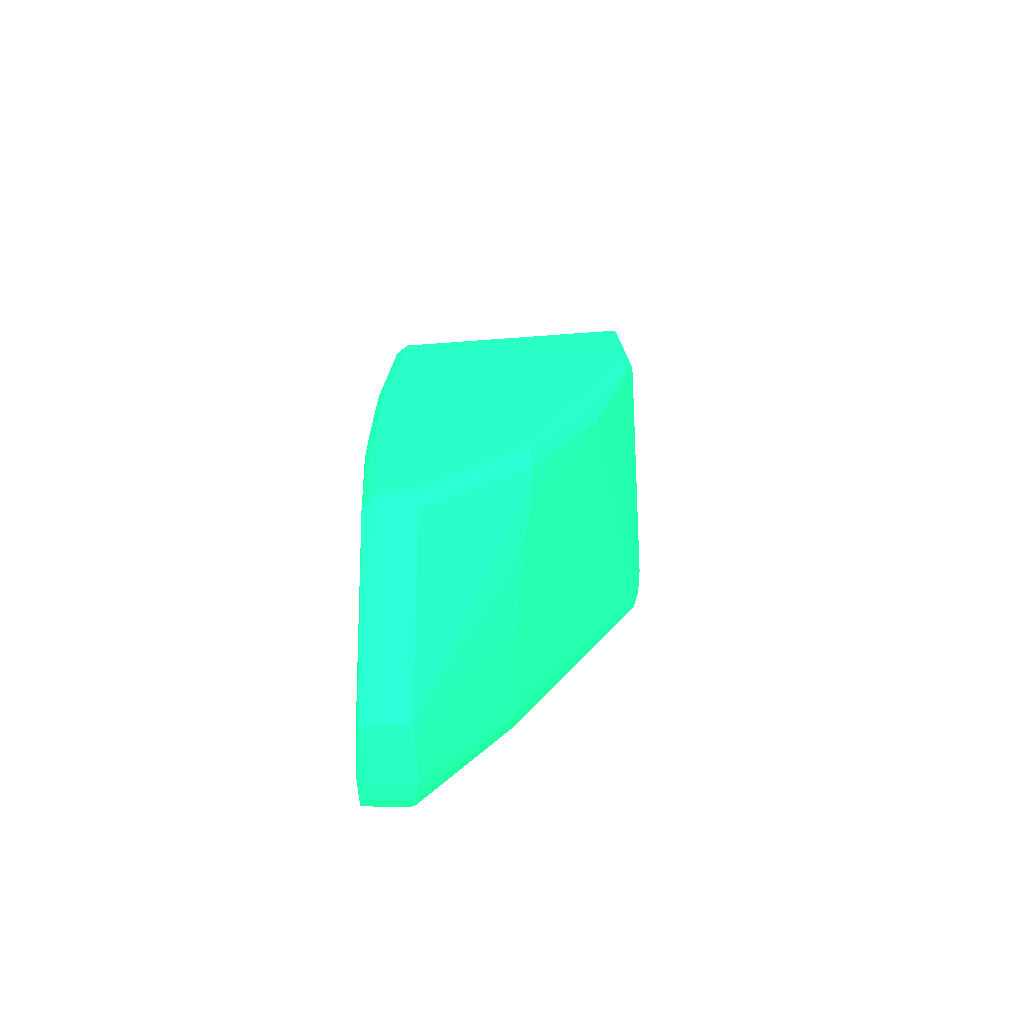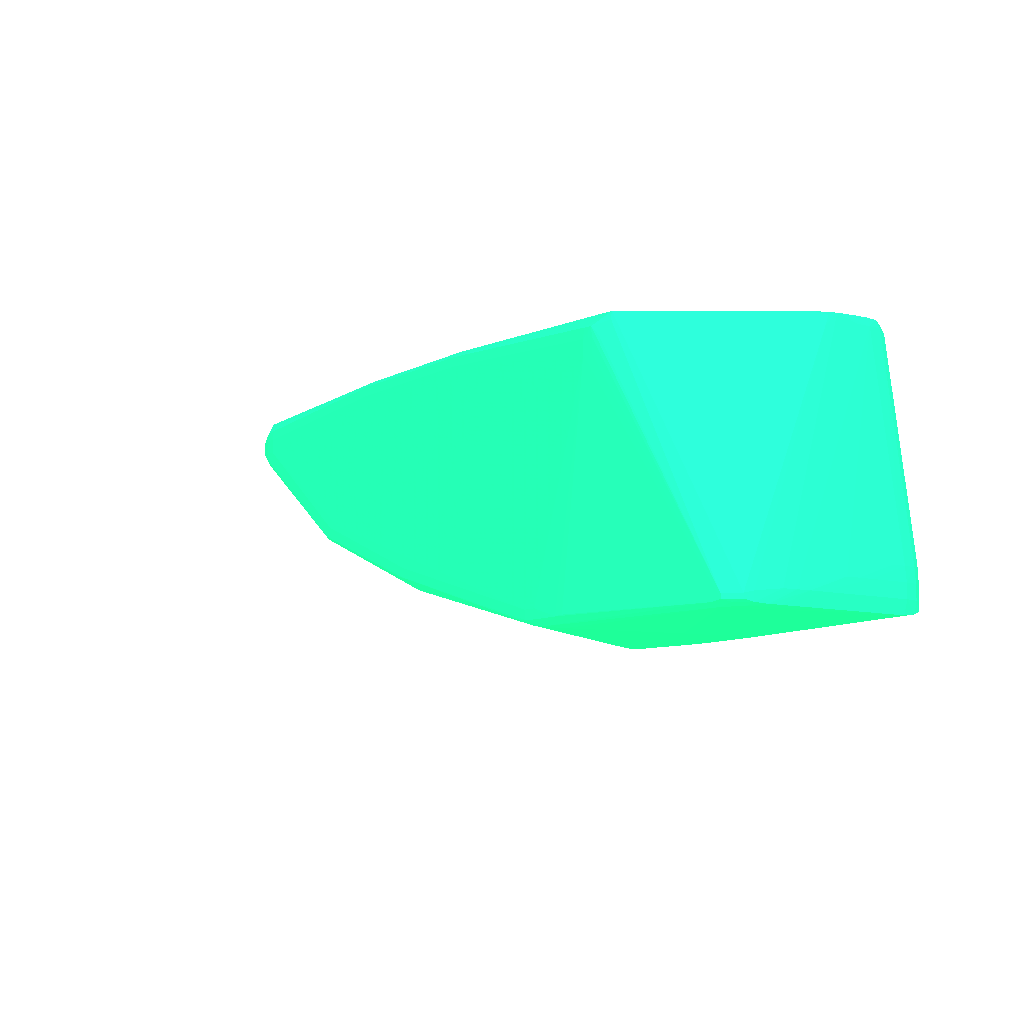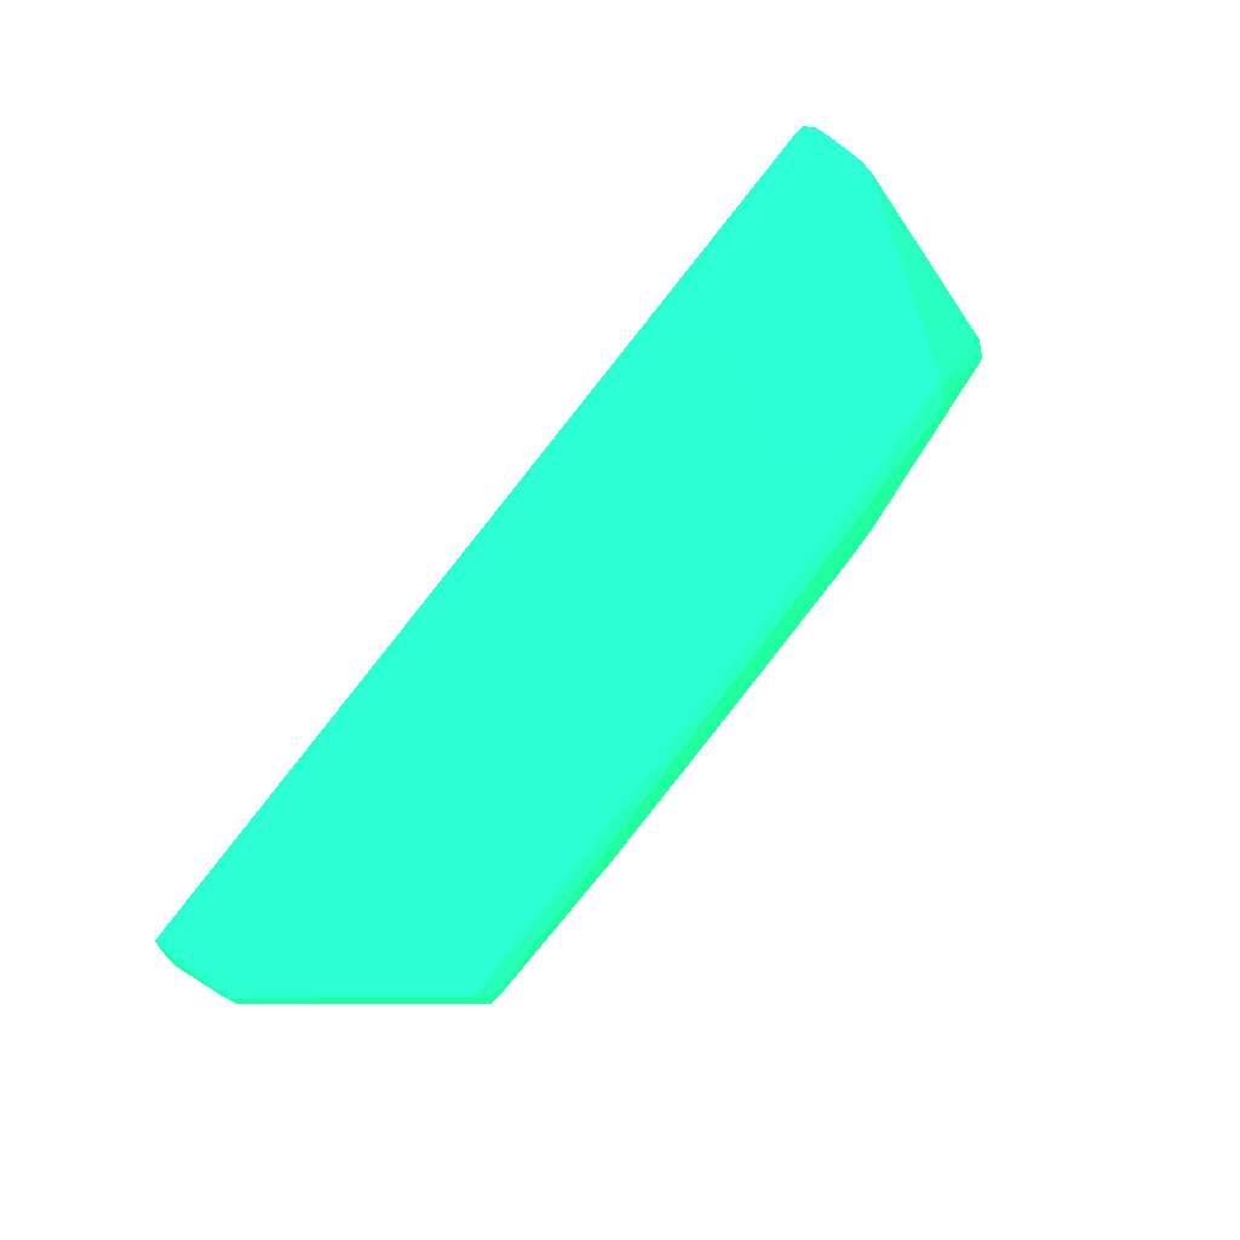
<metadata>
{"format":"obj","ext":"obj","renderer":"f3d","projection":"perspective","resolution":1024,"background":"white","views":[{"elev":17.7,"azim":89.3,"up":"+Y"},{"elev":-8.9,"azim":-126.1,"up":"+Z"},{"elev":78.6,"azim":127.2,"up":"+Z"}]}
</metadata>
<code>
v -0.0286 0.002259 0.05612 0.09412 0.9725 0.4667
v -0.0265 0.002259 0.05612 0.09412 0.9725 0.4667
v -0.01383 0.000151 0.05672 0.09412 0.9725 0.4667
v -0.0265 0.000151 0.0567 0.09412 0.9725 0.4667
v -0.0286 0.000151 0.0567 0.09412 0.9725 0.4667
v -0.0307 0.000151 0.05671 0.09412 0.9725 0.4667
v -0.0307 0.002259 0.05614 0.09412 0.9725 0.4667
v -0.03914 0.0128 0.05613 0.09412 0.9725 0.4667
v -0.01595 0.002259 0.05622 0.09412 0.9725 0.4667
v -0.01173 0.000151 0.05673 0.09412 0.9725 0.4667
v -0.03914 0.01491 0.05615 0.09412 0.9725 0.4667
v -0.009626 -0.001032 0.05765 0.09412 0.9725 0.4667
v -0.0307 -0.001032 0.05765 0.09412 0.9725 0.4667
v -0.06563 -0.0009886 0.05777 0.09412 0.9725 0.4667
v -0.06588 0.000151 0.05738 0.09412 0.9725 0.4667
v -0.03914 0.002259 0.05629 0.09412 0.9725 0.4667
v -0.03914 0.004368 0.05624 0.09412 0.9725 0.4667
v -0.04125 0.004368 0.05628 0.09412 0.9725 0.4667
v -0.06607 0.002259 0.05712 0.09412 0.9725 0.4667
v -0.06233 0.02966 0.05681 0.09412 0.9725 0.4667
v -0.01383 0.002259 0.05629 0.09412 0.9725 0.4667
v -0.03282 0.02966 0.05651 0.09412 0.9725 0.4667
v -0.009626 0.000151 0.05682 0.09412 0.9725 0.4667
v -0.00751 -0.001029 0.05766 0.09412 0.9725 0.4667
v -0.00751 -0.001156 0.05907 0.09412 0.9725 0.4667
v -0.02438 -0.00116 0.05907 0.09412 0.9725 0.4667
v -0.0307 -0.00116 0.05907 0.09412 0.9725 0.4667
v -0.06569 -0.001032 0.05907 0.09412 0.9725 0.4667
v -0.06627 0.000151 0.05907 0.09412 0.9725 0.4667
v -0.06665 0.002259 0.05907 0.09412 0.9725 0.4667
v -0.06607 0.02334 0.05712 0.09412 0.9725 0.4667
v -0.06444 0.02756 0.05692 0.09412 0.9725 0.4667
v -0.06448 0.02972 0.05725 0.09412 0.9725 0.4667
v -0.06381 0.03091 0.05754 0.09412 0.9725 0.4667
v -0.06233 0.03101 0.0573 0.09412 0.9725 0.4667
v -0.0307 0.03177 0.05677 0.09412 0.9725 0.4667
v -0.0307 0.02966 0.05664 0.09412 0.9725 0.4667
v -0.0286 0.03177 0.05708 0.09412 0.9725 0.4667
v -0.007333 0.0002985 0.05743 0.09412 0.9725 0.4667
v -0.006325 -0.0009886 0.05778 0.09412 0.9725 0.4667
v 0.03805 -0.0009484 0.07693 0.09412 0.9725 0.4667
v 0.04002 -0.0009853 0.07874 0.09412 0.9725 0.4667
v 0.06113 -0.0009886 0.08943 0.09412 0.9725 0.4667
v 0.03465 -0.00115 0.08015 0.09412 0.9725 0.4667
v 0.04307 -0.001156 0.08647 0.09412 0.9725 0.4667
v 0.0241 -0.00116 0.07804 0.09412 0.9725 0.4667
v 0.01988 -0.00116 0.07594 0.09412 0.9725 0.4667
v -0.0307 -0.00116 0.08437 0.09412 0.9725 0.4667
v -0.06569 -0.001032 0.06118 0.09412 0.9725 0.4667
v -0.06627 0.000151 0.06118 0.09412 0.9725 0.4667
v -0.06665 0.002259 0.06118 0.09412 0.9725 0.4667
v -0.06665 0.01701 0.05907 0.09412 0.9725 0.4667
v -0.06603 0.02545 0.05714 0.09412 0.9725 0.4667
v -0.06663 0.01912 0.05907 0.09412 0.9725 0.4667
v -0.06589 0.02756 0.05723 0.09412 0.9725 0.4667
v -0.06569 0.02905 0.05754 0.09412 0.9725 0.4667
v -0.06381 0.03091 0.05819 0.09412 0.9725 0.4667
v -0.04287 0.03296 0.0928 0.09412 0.9725 0.4667
v -0.04285 0.03296 0.09069 0.09412 0.9725 0.4667
v -0.04125 0.03308 0.09069 0.09412 0.9725 0.4667
v -0.0363 0.03289 0.05782 0.09412 0.9725 0.4667
v -0.03492 0.03294 0.05768 0.09412 0.9725 0.4667
v -0.03282 0.03296 0.05765 0.09412 0.9725 0.4667
v -0.0307 0.03296 0.05765 0.09412 0.9725 0.4667
v -0.0286 0.03296 0.05769 0.09412 0.9725 0.4667
v -0.02729 0.03291 0.05783 0.09412 0.9725 0.4667
v -8.902e-05 0.03089 0.06431 0.09412 0.9725 0.4667
v -0.006325 -0.0003049 0.05778 0.09412 0.9725 0.4667
v 0.02928 0.02612 0.07491 0.09412 0.9725 0.4667
v 0.03253 0.02123 0.07552 0.09412 0.9725 0.4667
v 0.03808 0.0128 0.07677 0.09412 0.9725 0.4667
v 0.04 0.002259 0.07692 0.09412 0.9725 0.4667
v 0.03996 0.0009722 0.07694 0.09412 0.9725 0.4667
v 0.03946 -0.0004322 0.07733 0.09412 0.9725 0.4667
v 0.06135 0.000151 0.08911 0.09412 0.9725 0.4667
v 0.06173 0.000151 0.09069 0.09412 0.9725 0.4667
v 0.06119 -0.001032 0.09069 0.09412 0.9725 0.4667
v 0.06119 -0.001032 0.0928 0.09412 0.9725 0.4667
v 0.0494 -0.001086 0.0928 0.09412 0.9725 0.4667
v 0.04097 -0.001156 0.08647 0.09412 0.9725 0.4667
v 0.0241 -0.00116 0.08437 0.09412 0.9725 0.4667
v -0.05179 -0.001022 0.09431 0.09412 0.9725 0.4667
v -0.06142 -0.001009 0.0928 0.09412 0.9725 0.4667
v -0.06563 -0.0009953 0.06328 0.09412 0.9725 0.4667
v -0.06611 0.000151 0.06328 0.09412 0.9725 0.4667
v -0.06665 0.008584 0.06118 0.09412 0.9725 0.4667
v -0.06643 0.002259 0.06328 0.09412 0.9725 0.4667
v -0.06656 0.02123 0.05907 0.09412 0.9725 0.4667
v -0.06663 0.01069 0.06118 0.09412 0.9725 0.4667
v -0.06661 0.0128 0.06118 0.09412 0.9725 0.4667
v -0.06638 0.02334 0.05907 0.09412 0.9725 0.4667
v -0.06589 0.02756 0.05857 0.09412 0.9725 0.4667
v -0.06569 0.02905 0.05825 0.09412 0.9725 0.4667
v -0.04462 0.03107 0.0961 0.09412 0.9725 0.4667
v -0.04486 0.03142 0.09491 0.09412 0.9725 0.4667
v -0.04393 0.03264 0.0928 0.09412 0.9725 0.4667
v -0.04268 0.03291 0.09423 0.09412 0.9725 0.4667
v -0.04125 0.03308 0.0928 0.09412 0.9725 0.4667
v -0.01173 0.03308 0.09491 0.09412 0.9725 0.4667
v -0.0307 0.03308 0.05907 0.09412 0.9725 0.4667
v -0.0286 0.03308 0.05907 0.09412 0.9725 0.4667
v 0.0009063 0.03295 0.06609 0.09412 0.9725 0.4667
v 0.002053 0.0329 0.06633 0.09412 0.9725 0.4667
v 0.02329 0.03291 0.07475 0.09412 0.9725 0.4667
v 0.02557 0.03113 0.07465 0.09412 0.9725 0.4667
v 0.02749 0.02892 0.07476 0.09412 0.9725 0.4667
v 0.03826 0.01069 0.07667 0.09412 0.9725 0.4667
v 0.03997 0.003808 0.07693 0.09412 0.9725 0.4667
v 0.06111 0.009922 0.08942 0.09412 0.9725 0.4667
v 0.03424 0.02123 0.07641 0.09412 0.9725 0.4667
v 0.03623 0.01701 0.07658 0.09412 0.9725 0.4667
v 0.03791 0.01413 0.07689 0.09412 0.9725 0.4667
v 0.05994 0.008584 0.08839 0.09412 0.9725 0.4667
v 0.06148 0.002259 0.08892 0.09412 0.9725 0.4667
v 0.062 0.002259 0.09069 0.09412 0.9725 0.4667
v 0.06203 0.002259 0.0928 0.09412 0.9725 0.4667
v 0.06174 0.000151 0.0928 0.09412 0.9725 0.4667
v 0.06109 -0.0009685 0.09491 0.09412 0.9725 0.4667
v 0.0515 -0.001026 0.09425 0.09412 0.9725 0.4667
v 0.0494 -0.001032 0.09423 0.09412 0.9725 0.4667
v -0.05812 -0.000925 0.09598 0.09412 0.9725 0.4667
v -0.06137 -0.0009752 0.09437 0.09412 0.9725 0.4667
v -0.06555 -0.0009417 0.0644 0.09412 0.9725 0.4667
v -0.06158 2.028e-05 0.095 0.09412 0.9725 0.4667
v -0.06642 0.004368 0.06328 0.09412 0.9725 0.4667
v -0.06187 0.002259 0.09491 0.09412 0.9725 0.4667
v -0.06652 0.01491 0.06118 0.09412 0.9725 0.4667
v -0.06175 0.004368 0.09491 0.09412 0.9725 0.4667
v -0.06128 0.007575 0.09596 0.09412 0.9725 0.4667
v -0.06131 0.009721 0.0941 0.09412 0.9725 0.4667
v -0.04125 0.03295 0.09433 0.09412 0.9725 0.4667
v -0.06109 0.008983 0.0955 0.09412 0.9725 0.4667
v -0.05969 0.01005 0.09613 0.09412 0.9725 0.4667
v -0.05812 0.008584 0.09646 0.09412 0.9725 0.4667
v -0.02438 0.02334 0.09765 0.09412 0.9725 0.4667
v -0.02228 0.02545 0.09762 0.09412 0.9725 0.4667
v -0.01595 0.02966 0.09766 0.09412 0.9725 0.4667
v -0.01173 0.03177 0.09726 0.09412 0.9725 0.4667
v -0.01173 0.03296 0.09632 0.09412 0.9725 0.4667
v 0.01145 0.03308 0.09491 0.09412 0.9725 0.4667
v 0.01988 0.03308 0.07594 0.09412 0.9725 0.4667
v 0.02198 0.03308 0.07594 0.09412 0.9725 0.4667
v 0.0009063 0.03306 0.0675 0.09412 0.9725 0.4667
v 0.02198 0.03295 0.07463 0.09412 0.9725 0.4667
v 0.04259 0.03291 0.08942 0.09412 0.9725 0.4667
v 0.0446 0.03139 0.0891 0.09412 0.9725 0.4667
v 0.05994 0.006476 0.08826 0.09412 0.9725 0.4667
v 0.04484 0.03173 0.09069 0.09412 0.9725 0.4667
v 0.06118 0.01007 0.09069 0.09412 0.9725 0.4667
v 0.06144 0.008584 0.09069 0.09412 0.9725 0.4667
v 0.06122 0.008584 0.08924 0.09412 0.9725 0.4667
v 0.0613 0.006476 0.08912 0.09412 0.9725 0.4667
v 0.06139 0.004368 0.08901 0.09412 0.9725 0.4667
v 0.06185 0.004368 0.0928 0.09412 0.9725 0.4667
v 0.06169 0.004368 0.09491 0.09412 0.9725 0.4667
v 0.06182 0.002259 0.09491 0.09412 0.9725 0.4667
v 0.06152 0.000151 0.09491 0.09412 0.9725 0.4667
v 0.061 -0.0009048 0.09596 0.09412 0.9725 0.4667
v 0.05994 -0.0009149 0.09597 0.09412 0.9725 0.4667
v 0.06002 -0.0009652 0.09509 0.09412 0.9725 0.4667
v 0.05783 -0.000925 0.09598 0.09412 0.9725 0.4667
v -0.03272 -5.346e-05 0.09662 0.09412 0.9725 0.4667
v -0.0594 -0.0009183 0.09598 0.09412 0.9725 0.4667
v 0.03465 -0.0009149 0.09601 0.09412 0.9725 0.4667
v 0.03253 0.000151 0.09681 0.09412 0.9725 0.4667
v -0.06081 -0.0007674 0.09577 0.09412 0.9725 0.4667
v -0.06141 0.000637 0.09607 0.09412 0.9725 0.4667
v -0.06147 0.002259 0.09613 0.09412 0.9725 0.4667
v -0.06142 0.004368 0.09609 0.09412 0.9725 0.4667
v -0.06133 0.006476 0.09601 0.09412 0.9725 0.4667
v -0.06032 0.0084 0.09616 0.09412 0.9725 0.4667
v -0.06022 0.006476 0.09626 0.09412 0.9725 0.4667
v -0.06022 0.004368 0.09634 0.09412 0.9725 0.4667
v -0.06022 0.002259 0.09638 0.09412 0.9725 0.4667
v -0.03282 0.008584 0.09766 0.09412 0.9725 0.4667
v -0.0286 0.01701 0.09765 0.09412 0.9725 0.4667
v 0.0241 0.02334 0.09768 0.09412 0.9725 0.4667
v 0.01566 0.02966 0.09766 0.09412 0.9725 0.4667
v 0.01145 0.03177 0.09726 0.09412 0.9725 0.4667
v 0.01145 0.03296 0.09632 0.09412 0.9725 0.4667
v 0.04097 0.03295 0.09427 0.09412 0.9725 0.4667
v 0.04097 0.03308 0.0928 0.09412 0.9725 0.4667
v 0.04097 0.03308 0.09069 0.09412 0.9725 0.4667
v 0.04291 0.03296 0.09069 0.09412 0.9725 0.4667
v 0.04397 0.03279 0.09069 0.09412 0.9725 0.4667
v 0.04403 0.0328 0.0928 0.09412 0.9725 0.4667
v 0.04484 0.03175 0.0928 0.09412 0.9725 0.4667
v 0.06118 0.01007 0.0928 0.09412 0.9725 0.4667
v 0.06144 0.008584 0.0928 0.09412 0.9725 0.4667
v 0.06129 0.008584 0.09491 0.09412 0.9725 0.4667
v 0.06101 0.009684 0.09598 0.09412 0.9725 0.4667
v 0.06106 0.008584 0.09603 0.09412 0.9725 0.4667
v 0.06116 0.006476 0.09611 0.09412 0.9725 0.4667
v 0.06124 0.004368 0.09617 0.09412 0.9725 0.4667
v 0.06129 0.002259 0.09619 0.09412 0.9725 0.4667
v 0.06114 0.000151 0.09608 0.09412 0.9725 0.4667
v 0.05994 0.000151 0.09621 0.09412 0.9725 0.4667
v 0.03253 0.002259 0.09758 0.09412 0.9725 0.4667
v -0.03282 0.002259 0.09758 0.09412 0.9725 0.4667
v -0.06016 2.028e-05 0.09614 0.09412 0.9725 0.4667
v -0.03282 0.006476 0.09763 0.09412 0.9725 0.4667
v 0.03253 0.008584 0.09766 0.09412 0.9725 0.4667
v 0.03042 0.01491 0.09762 0.09412 0.9725 0.4667
v 0.05783 0.008584 0.09646 0.09412 0.9725 0.4667
v 0.04441 0.03118 0.09612 0.09412 0.9725 0.4667
v 0.02198 0.02545 0.09765 0.09412 0.9725 0.4667
v 0.04267 0.03291 0.09415 0.09412 0.9725 0.4667
v 0.04297 0.03295 0.0928 0.09412 0.9725 0.4667
v 0.04469 0.03158 0.09491 0.09412 0.9725 0.4667
v 0.0611 0.009885 0.09491 0.09412 0.9725 0.4667
v 0.05994 0.008584 0.09628 0.09412 0.9725 0.4667
v 0.05994 0.006476 0.09636 0.09412 0.9725 0.4667
v 0.05994 0.004368 0.09642 0.09412 0.9725 0.4667
v 0.05994 0.002259 0.09644 0.09412 0.9725 0.4667
f 1 2 3
f 1 3 4
f 1 4 5
f 1 5 6
f 1 6 7
f 1 7 8
f 1 8 2
f 2 9 10
f 2 10 3
f 2 8 11
f 2 11 9
f 3 10 12
f 3 12 4
f 4 12 13
f 4 13 5
f 5 13 6
f 6 13 14
f 6 14 15
f 6 15 16
f 6 16 7
f 7 16 17
f 7 17 8
f 8 17 18
f 8 18 19
f 8 19 20
f 8 20 11
f 9 21 10
f 9 11 22
f 9 22 21
f 10 21 23
f 10 23 24
f 10 24 12
f 11 20 22
f 12 24 25
f 12 25 26
f 12 26 27
f 12 27 13
f 13 27 14
f 14 28 29
f 14 29 15
f 14 27 28
f 15 29 30
f 15 30 19
f 15 19 16
f 16 19 18
f 16 18 17
f 19 30 52
f 19 52 31
f 19 31 32
f 19 32 20
f 20 32 33
f 20 33 34
f 20 34 35
f 20 35 36
f 20 36 22
f 21 22 37
f 21 37 36
f 21 36 38
f 21 38 23
f 22 36 37
f 23 39 40
f 23 40 24
f 23 38 39
f 24 40 41
f 24 41 25
f 25 41 42
f 25 42 43
f 25 43 44
f 25 44 45
f 25 45 46
f 25 46 47
f 25 47 26
f 26 47 46
f 26 46 81
f 26 81 48
f 26 48 27
f 27 48 49
f 27 49 28
f 28 49 50
f 28 50 29
f 29 50 51
f 29 51 30
f 30 51 86
f 30 86 52
f 31 53 32
f 31 52 54
f 31 54 53
f 32 53 55
f 32 55 33
f 33 55 56
f 33 56 34
f 34 57 58
f 34 58 59
f 34 59 60
f 34 60 61
f 34 61 35
f 34 56 93
f 34 93 57
f 35 61 62
f 35 62 36
f 36 63 64
f 36 64 65
f 36 65 66
f 36 66 38
f 36 62 63
f 38 66 67
f 38 67 39
f 39 68 40
f 39 67 69
f 39 69 70
f 39 70 71
f 39 71 68
f 40 68 72
f 40 72 73
f 40 73 41
f 41 73 74
f 41 74 43
f 41 43 42
f 43 75 76
f 43 76 77
f 43 77 44
f 43 74 73
f 43 73 75
f 44 77 45
f 45 77 78
f 45 78 79
f 45 79 80
f 45 80 48
f 45 48 81
f 45 81 46
f 48 82 83
f 48 83 49
f 48 80 79
f 48 79 82
f 49 83 84
f 49 84 50
f 50 84 85
f 50 85 51
f 51 85 87
f 51 87 86
f 52 86 89
f 52 89 54
f 53 54 88
f 53 88 55
f 54 89 90
f 54 90 88
f 55 88 91
f 55 91 92
f 55 92 93
f 55 93 56
f 57 93 94
f 57 94 95
f 57 95 96
f 57 96 97
f 57 97 58
f 58 97 98
f 58 98 60
f 58 60 59
f 60 62 61
f 60 98 99
f 60 99 140
f 60 140 183
f 60 183 141
f 60 141 101
f 60 101 100
f 60 100 62
f 62 100 63
f 63 100 101
f 63 101 64
f 64 101 65
f 65 101 102
f 65 102 66
f 66 102 103
f 66 103 67
f 67 103 104
f 67 104 105
f 67 105 106
f 67 106 69
f 68 71 107
f 68 107 108
f 68 108 72
f 69 106 109
f 69 109 110
f 69 110 70
f 70 110 111
f 70 111 112
f 70 112 71
f 71 112 113
f 71 113 108
f 71 108 107
f 72 108 114
f 72 114 73
f 73 114 75
f 75 114 115
f 75 115 76
f 76 115 116
f 76 116 117
f 76 117 77
f 77 117 78
f 78 117 118
f 78 118 79
f 79 118 119
f 79 119 120
f 79 120 82
f 82 121 122
f 82 122 83
f 82 120 121
f 83 122 84
f 84 123 85
f 84 122 123
f 85 123 122
f 85 122 124
f 85 124 87
f 86 87 125
f 86 125 89
f 87 124 126
f 87 126 125
f 88 90 127
f 88 127 126
f 88 126 128
f 88 128 91
f 89 125 90
f 90 125 126
f 90 126 127
f 91 128 129
f 91 129 92
f 92 129 130
f 92 130 93
f 93 130 94
f 94 131 97
f 94 97 95
f 94 130 132
f 94 132 133
f 94 133 134
f 94 134 135
f 94 135 136
f 94 136 137
f 94 137 138
f 94 138 139
f 94 139 131
f 95 97 96
f 97 131 98
f 98 131 99
f 99 131 139
f 99 139 180
f 99 180 140
f 101 141 142
f 101 142 143
f 101 143 102
f 102 143 142
f 102 142 144
f 102 144 104
f 102 104 103
f 104 144 142
f 104 142 145
f 104 145 146
f 104 146 105
f 105 146 106
f 106 146 109
f 108 113 147
f 108 147 114
f 109 146 148
f 109 148 149
f 109 149 150
f 109 150 151
f 109 151 113
f 109 113 110
f 110 113 111
f 111 113 112
f 113 151 152
f 113 152 153
f 113 153 114
f 113 114 147
f 114 153 115
f 115 153 152
f 115 152 151
f 115 151 150
f 115 150 116
f 116 150 154
f 116 154 155
f 116 155 156
f 116 156 117
f 117 156 157
f 117 157 158
f 117 158 118
f 118 158 159
f 118 159 160
f 118 160 119
f 119 160 120
f 120 160 161
f 120 161 121
f 121 162 163
f 121 163 122
f 121 161 164
f 121 164 165
f 121 165 162
f 122 163 166
f 122 166 167
f 122 167 124
f 124 167 126
f 126 167 168
f 126 168 169
f 126 169 170
f 126 170 129
f 126 129 128
f 129 170 171
f 129 171 133
f 129 133 132
f 129 132 130
f 133 171 134
f 134 171 172
f 134 172 173
f 134 173 174
f 134 174 175
f 134 175 176
f 134 176 135
f 135 176 175
f 135 175 137
f 135 137 136
f 137 175 177
f 137 177 178
f 137 178 179
f 137 179 138
f 138 179 180
f 138 180 139
f 140 180 181
f 140 181 182
f 140 182 183
f 141 183 142
f 142 183 145
f 145 183 184
f 145 184 185
f 145 185 146
f 146 185 148
f 148 185 186
f 148 186 187
f 148 187 149
f 149 188 189
f 149 189 150
f 149 187 188
f 150 189 154
f 154 189 190
f 154 190 155
f 155 190 191
f 155 191 192
f 155 192 193
f 155 193 156
f 156 193 194
f 156 194 195
f 156 195 196
f 156 196 157
f 157 196 158
f 158 196 197
f 158 197 198
f 158 198 165
f 158 165 159
f 159 161 160
f 159 165 161
f 161 165 164
f 162 199 163
f 162 165 199
f 163 200 166
f 163 199 200
f 165 198 199
f 166 200 167
f 167 200 174
f 167 174 168
f 168 174 173
f 168 173 169
f 169 173 172
f 169 172 171
f 169 171 170
f 174 200 199
f 174 199 201
f 174 201 175
f 175 201 198
f 175 198 202
f 175 202 177
f 177 202 203
f 177 203 204
f 177 204 205
f 177 205 206
f 177 206 178
f 178 206 205
f 178 205 179
f 179 205 180
f 180 205 181
f 181 205 207
f 181 207 182
f 182 207 208
f 182 208 183
f 183 208 184
f 184 208 186
f 184 186 185
f 186 208 207
f 186 207 209
f 186 209 187
f 187 209 210
f 187 210 188
f 188 210 189
f 189 210 190
f 190 210 191
f 191 211 192
f 191 210 209
f 191 209 205
f 191 205 211
f 192 211 193
f 193 211 212
f 193 212 194
f 194 212 213
f 194 213 195
f 195 213 214
f 195 214 196
f 196 214 197
f 197 214 198
f 198 214 202
f 198 201 199
f 202 214 213
f 202 213 204
f 202 204 203
f 204 213 212
f 204 212 211
f 204 211 205
f 205 209 207

</code>
